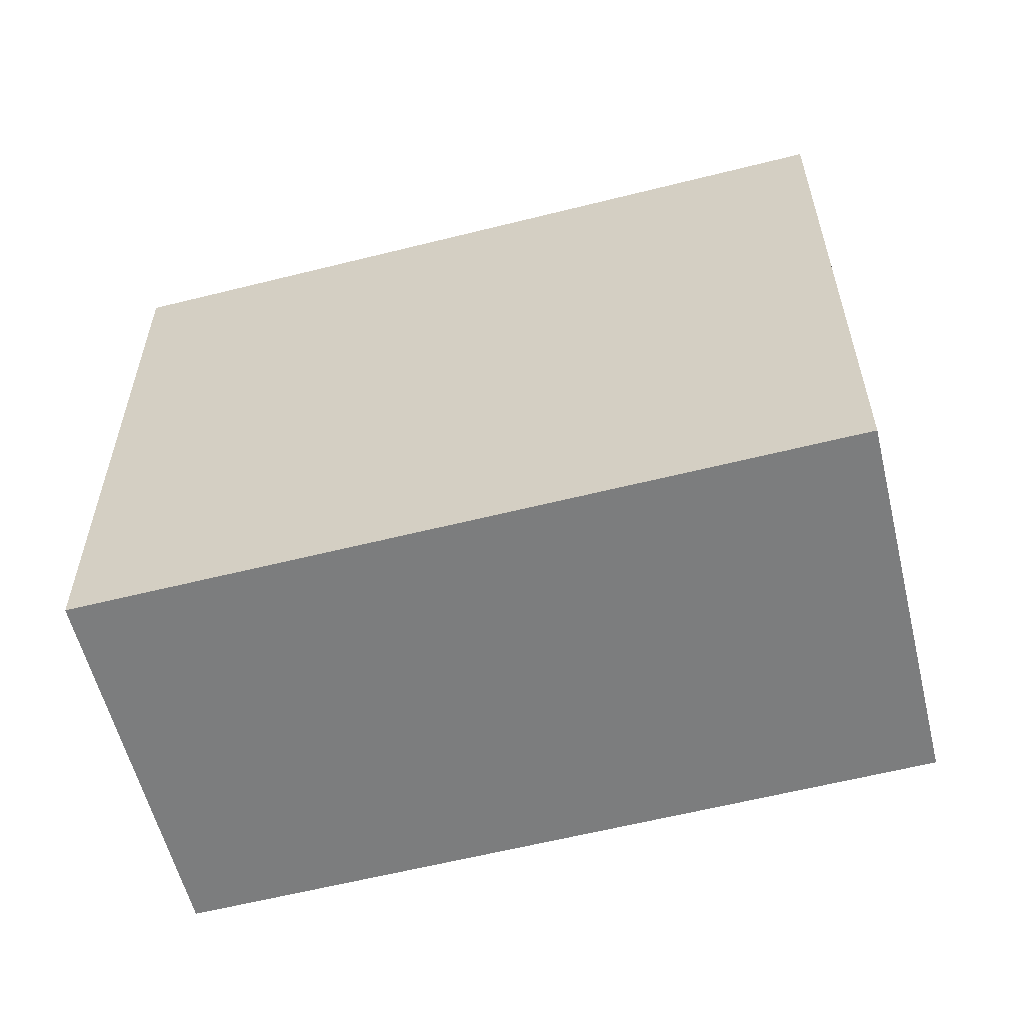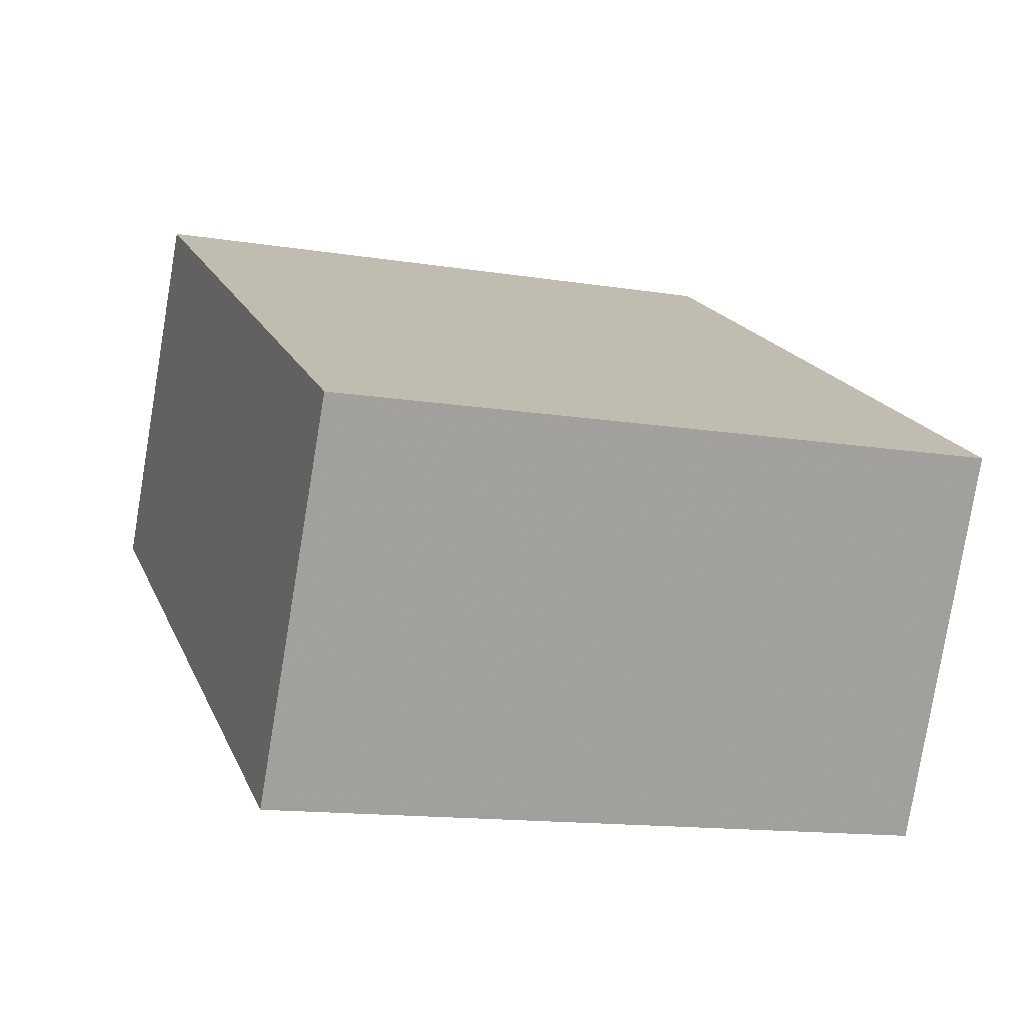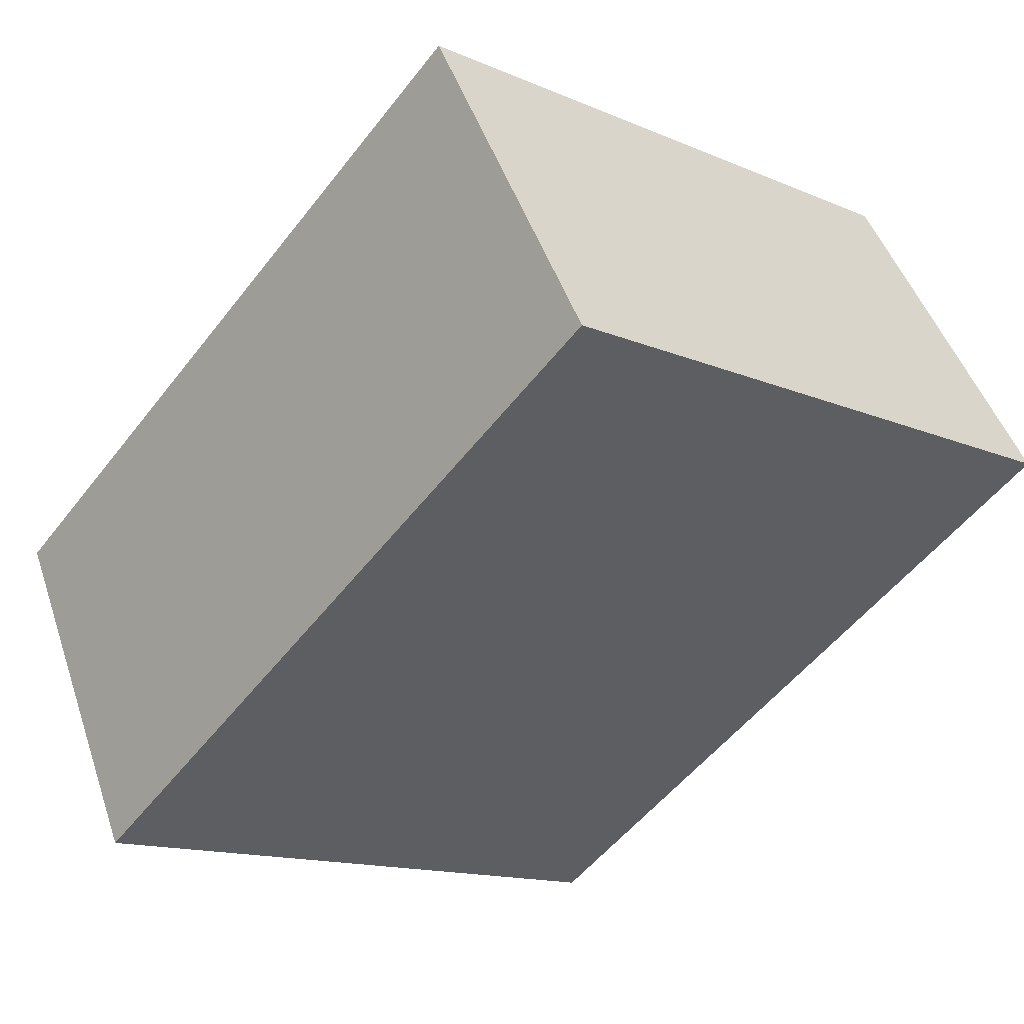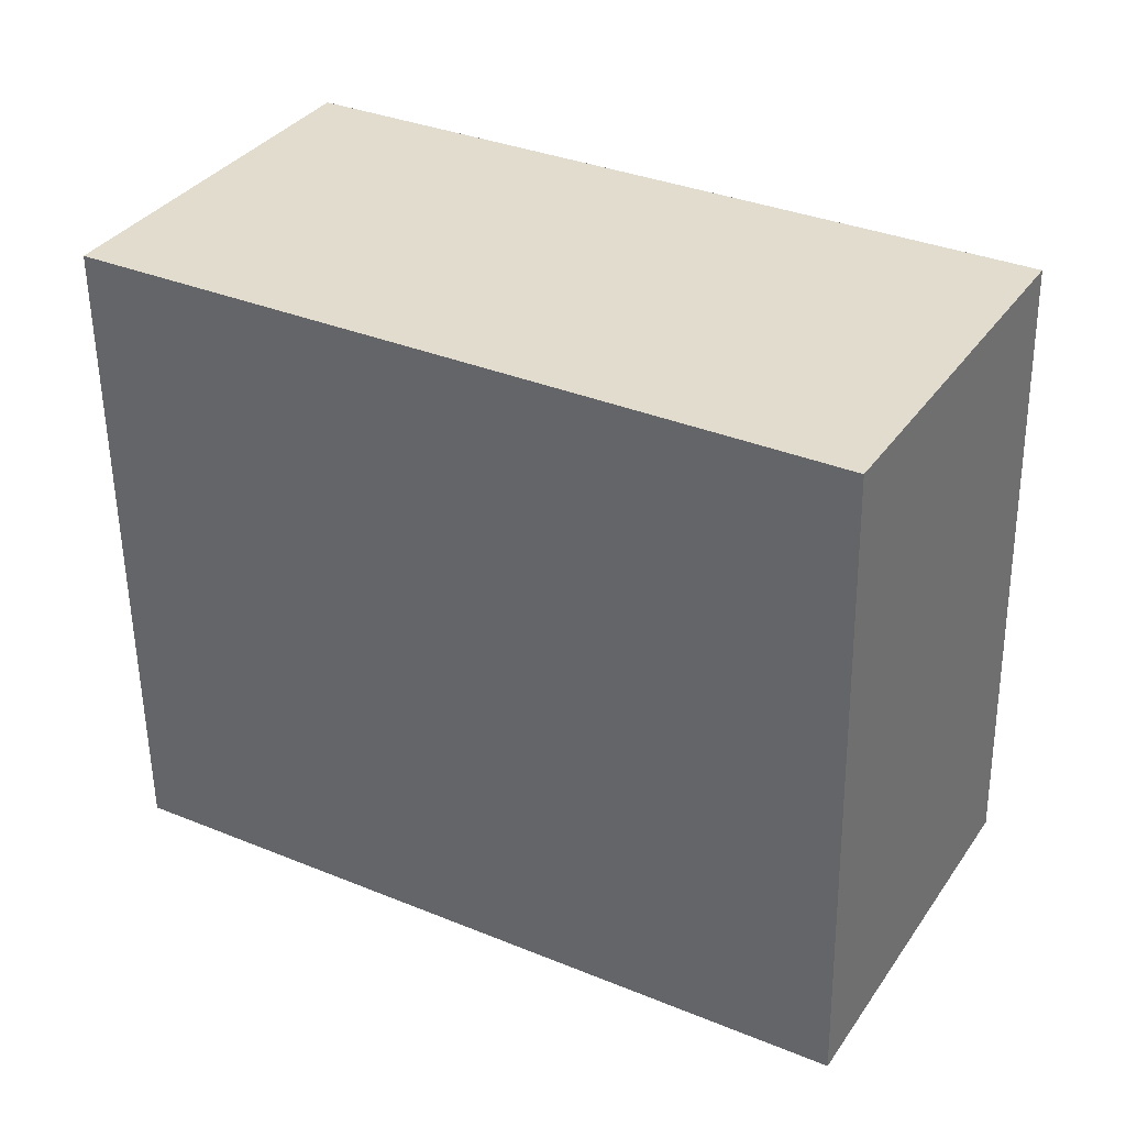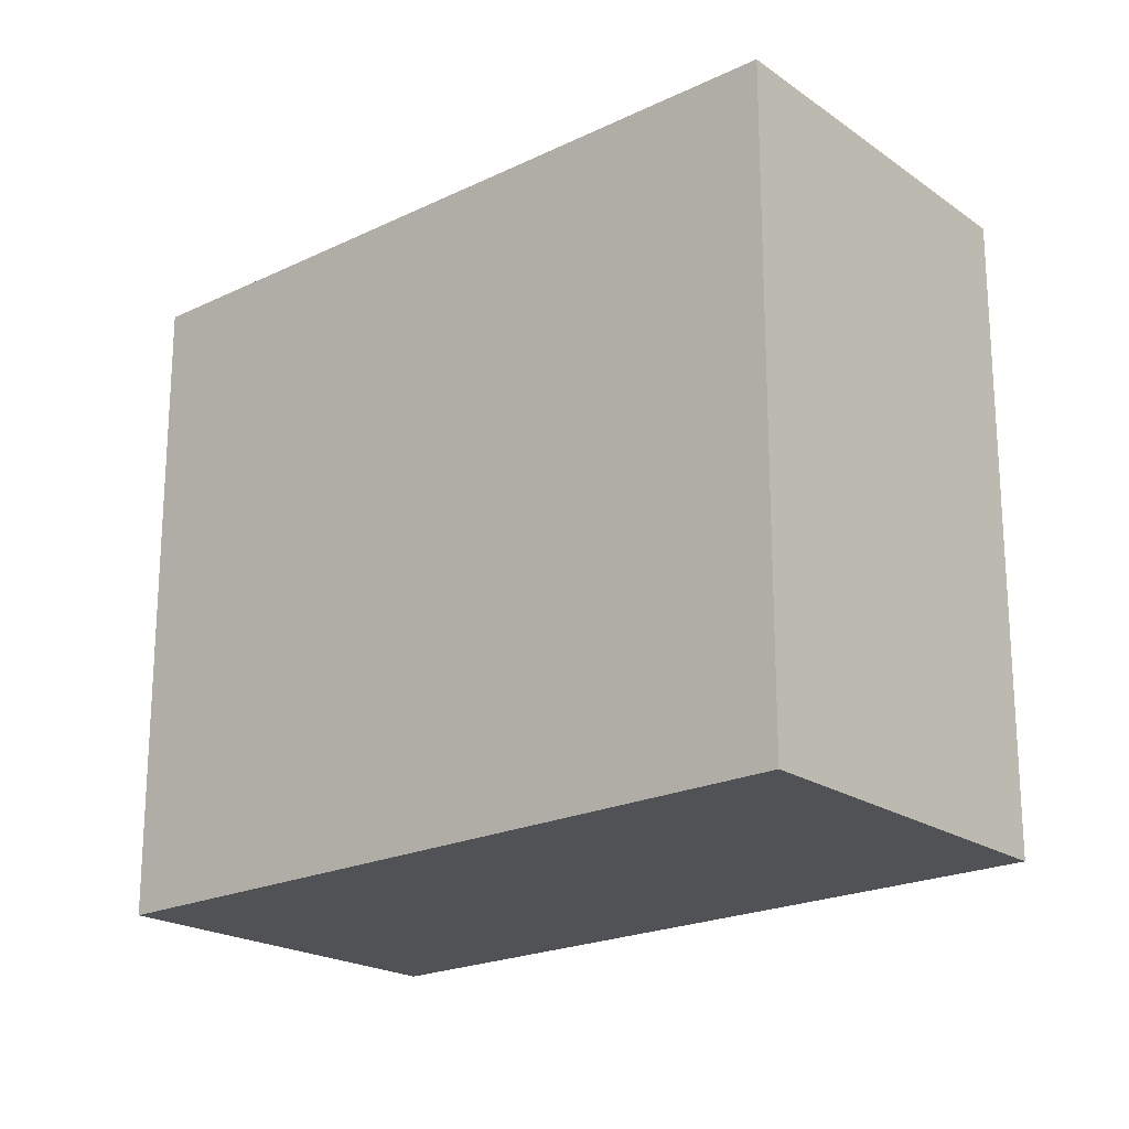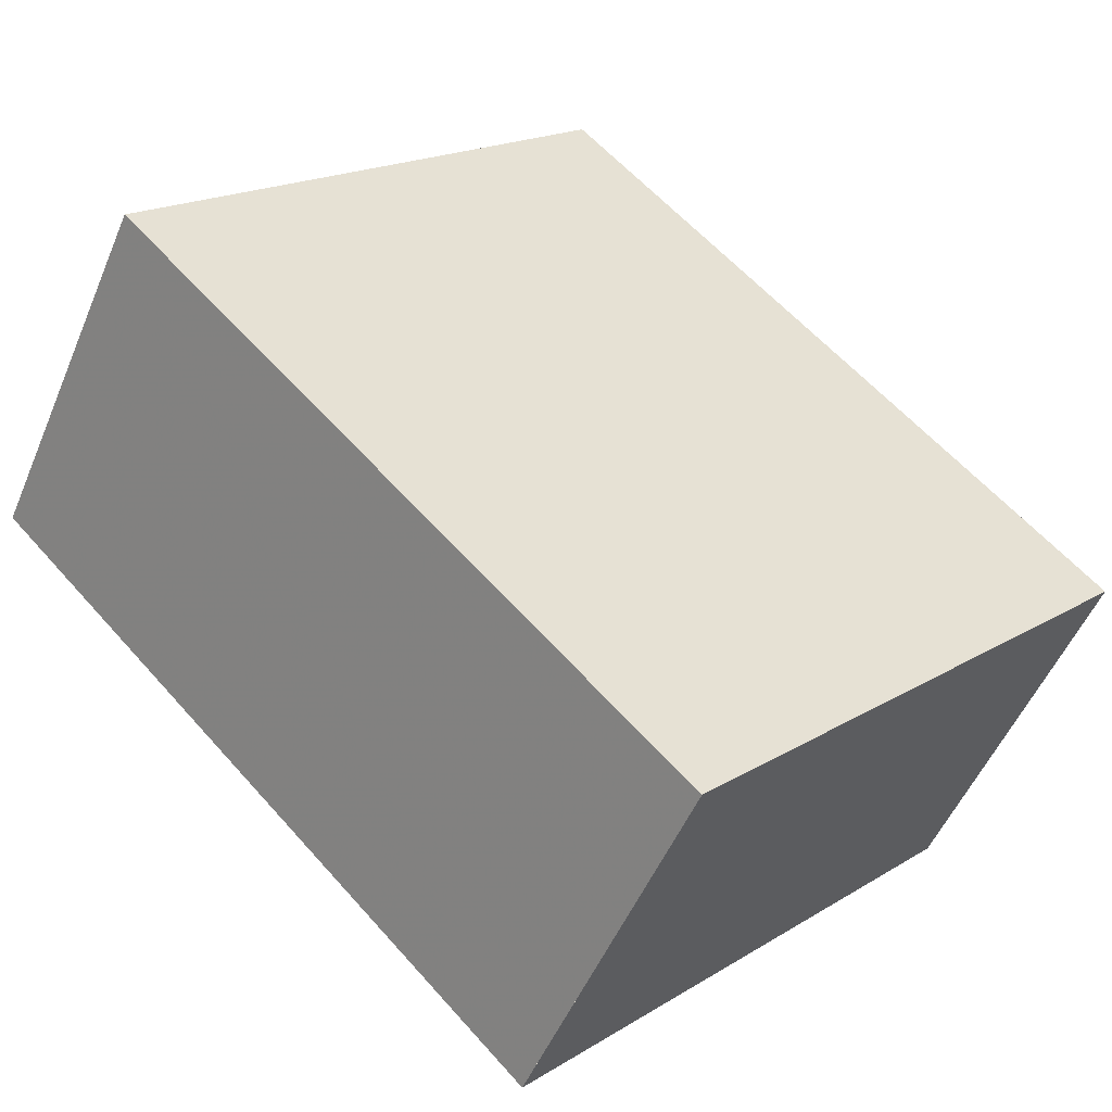
<metadata>
{"format":"obj","ext":"obj","renderer":"f3d","projection":"perspective","resolution":1024,"background":"white","views":[{"elev":-59.0,"azim":44.3,"up":"+Z"},{"elev":-13.9,"azim":-109.8,"up":"+Y"},{"elev":-14.1,"azim":46.7,"up":"+Y"},{"elev":-55.6,"azim":-179.2,"up":"+Y"},{"elev":-20.9,"azim":70.7,"up":"+Z"},{"elev":18.5,"azim":-139.3,"up":"+Y"}]}
</metadata>
<code>
v -26.97 -2120 3.168
v -23.67 -2118 3.173
v -22.7 -2119 3.22
v -26.02 -2121 3.215
v -26.97 -2120 3.168
v -26.02 -2121 3.215
v -22.72 -2119 3.22
v -23.7 -2118 3.173
v -22.75 -2119 3.218
v -26.05 -2121 3.213
v -22.72 -2119 3.218
v -26.06 -2121 3.213
v -26.97 -2120 3.168
v -26.97 -2120 3.168
v -26.97 -2120 0
v -26.97 -2120 4.441e-16
v -22.72 -2119 3.218
v -23.67 -2118 3.173
v -23.67 -2118 -4.441e-16
v -22.72 -2119 0
v -22.72 -2119 3.22
v -22.7 -2119 3.22
v -22.7 -2119 0
v -22.72 -2119 0
v -26.06 -2121 3.213
v -26.02 -2121 3.215
v -26.02 -2121 0
v -26.06 -2121 0
v -23.7 -2118 3.173
v -26.97 -2120 3.168
v -26.97 -2120 4.441e-16
v -23.7 -2118 4.441e-16
v -26.02 -2121 3.215
v -26.02 -2121 3.215
v -26.02 -2121 0
v -26.02 -2121 0
v -26.02 -2121 3.215
v -22.72 -2119 3.22
v -22.72 -2119 0
v -26.02 -2121 0
v -23.67 -2118 3.173
v -23.7 -2118 3.173
v -23.7 -2118 4.441e-16
v -23.67 -2118 -4.441e-16
v -22.7 -2119 3.22
v -22.72 -2119 3.218
v -22.72 -2119 0
v -22.7 -2119 0
v -26.97 -2120 3.168
v -26.06 -2121 3.213
v -26.06 -2121 0
v -26.97 -2120 0
v -26.97 -2120 0
v -23.67 -2118 0
v -22.7 -2119 0
v -26.02 -2121 0
f 12 1 5 10
f 9 8 2 11
f 10 5 8 9
f 9 7 6 10
f 11 3 7 9
f 10 6 4 12
f 14 15 16 13
f 18 19 20 17
f 22 23 24 21
f 26 27 28 25
f 30 31 32 29
f 34 35 36 33
f 38 39 40 37
f 42 43 44 41
f 46 47 48 45
f 50 51 52 49
f 54 55 56 53

</code>
